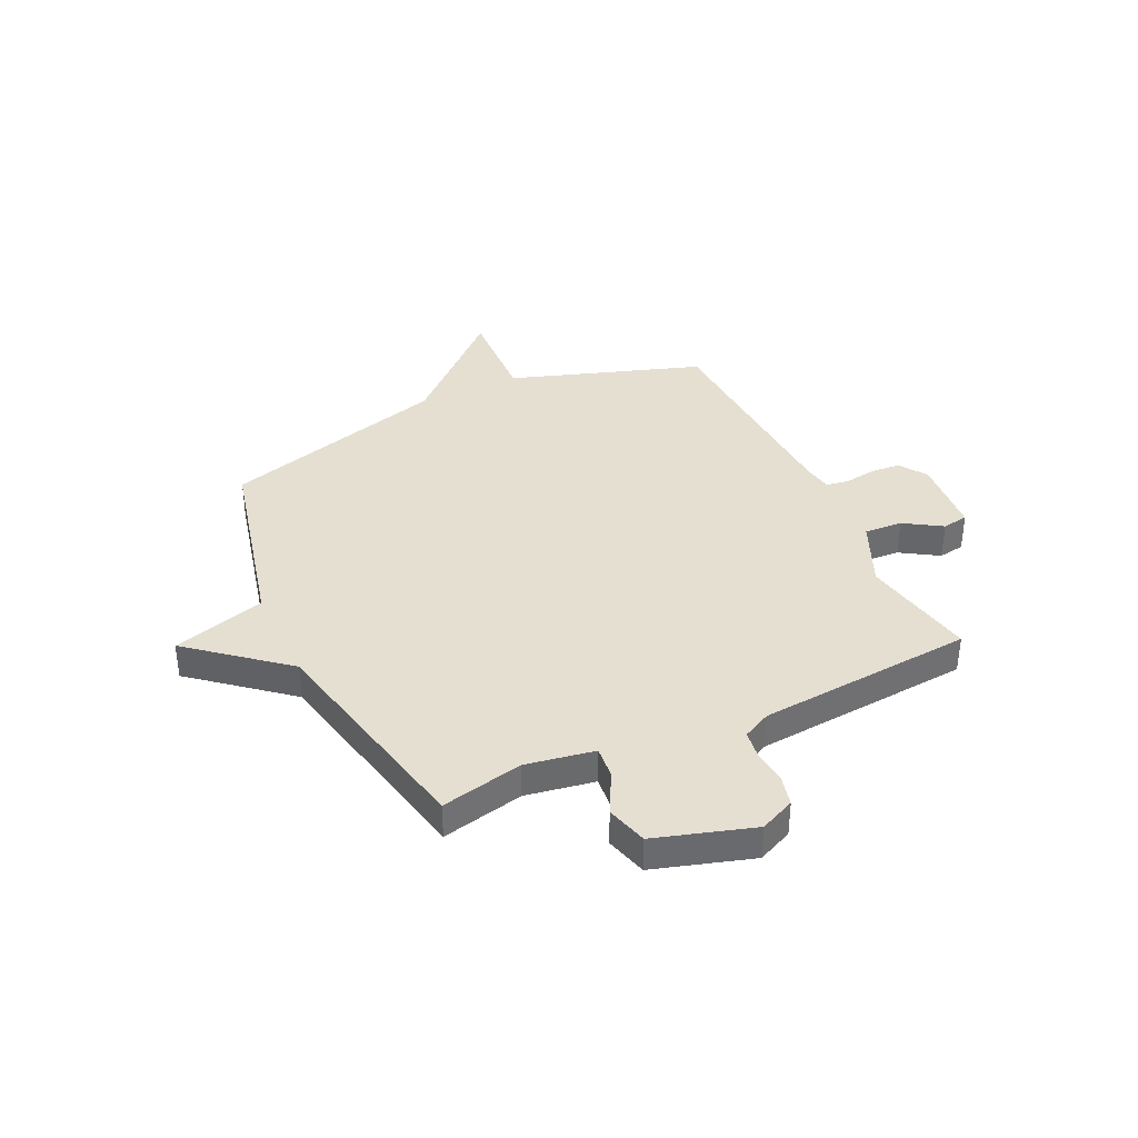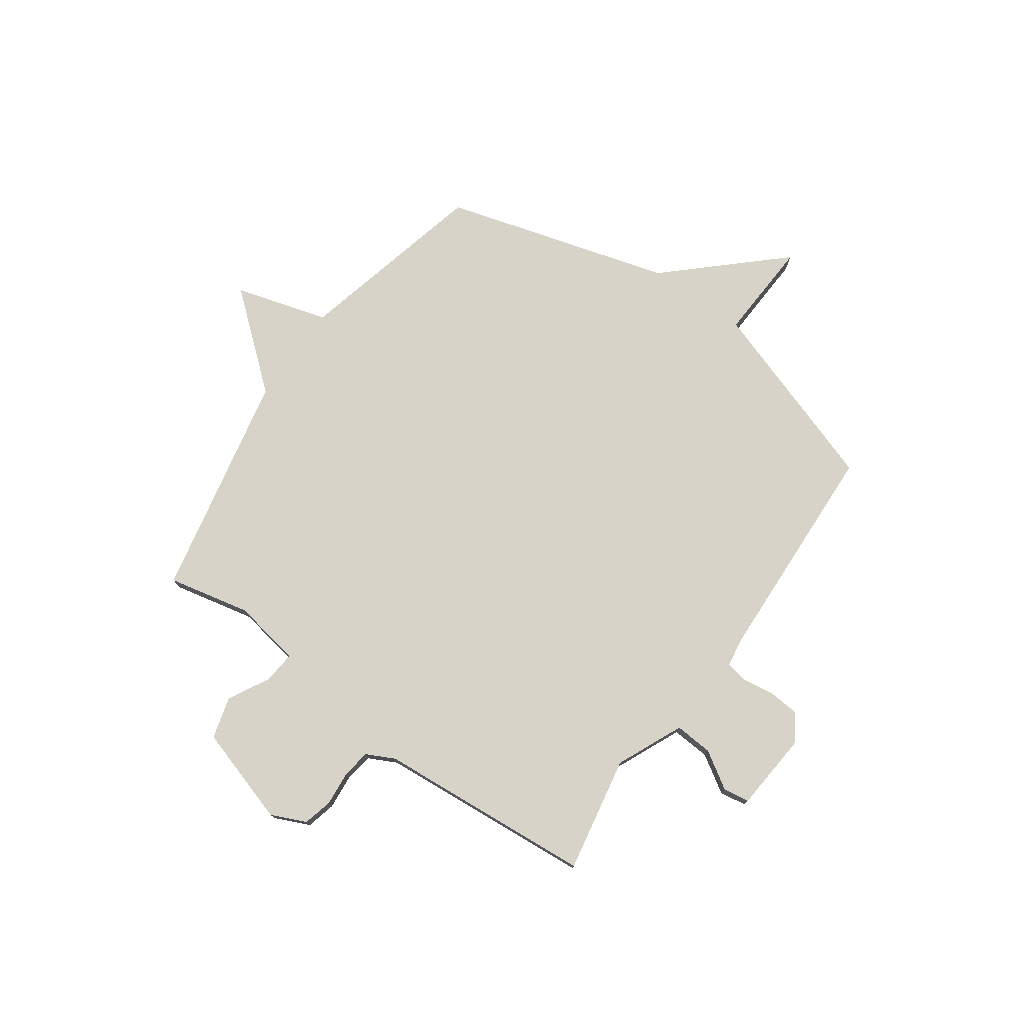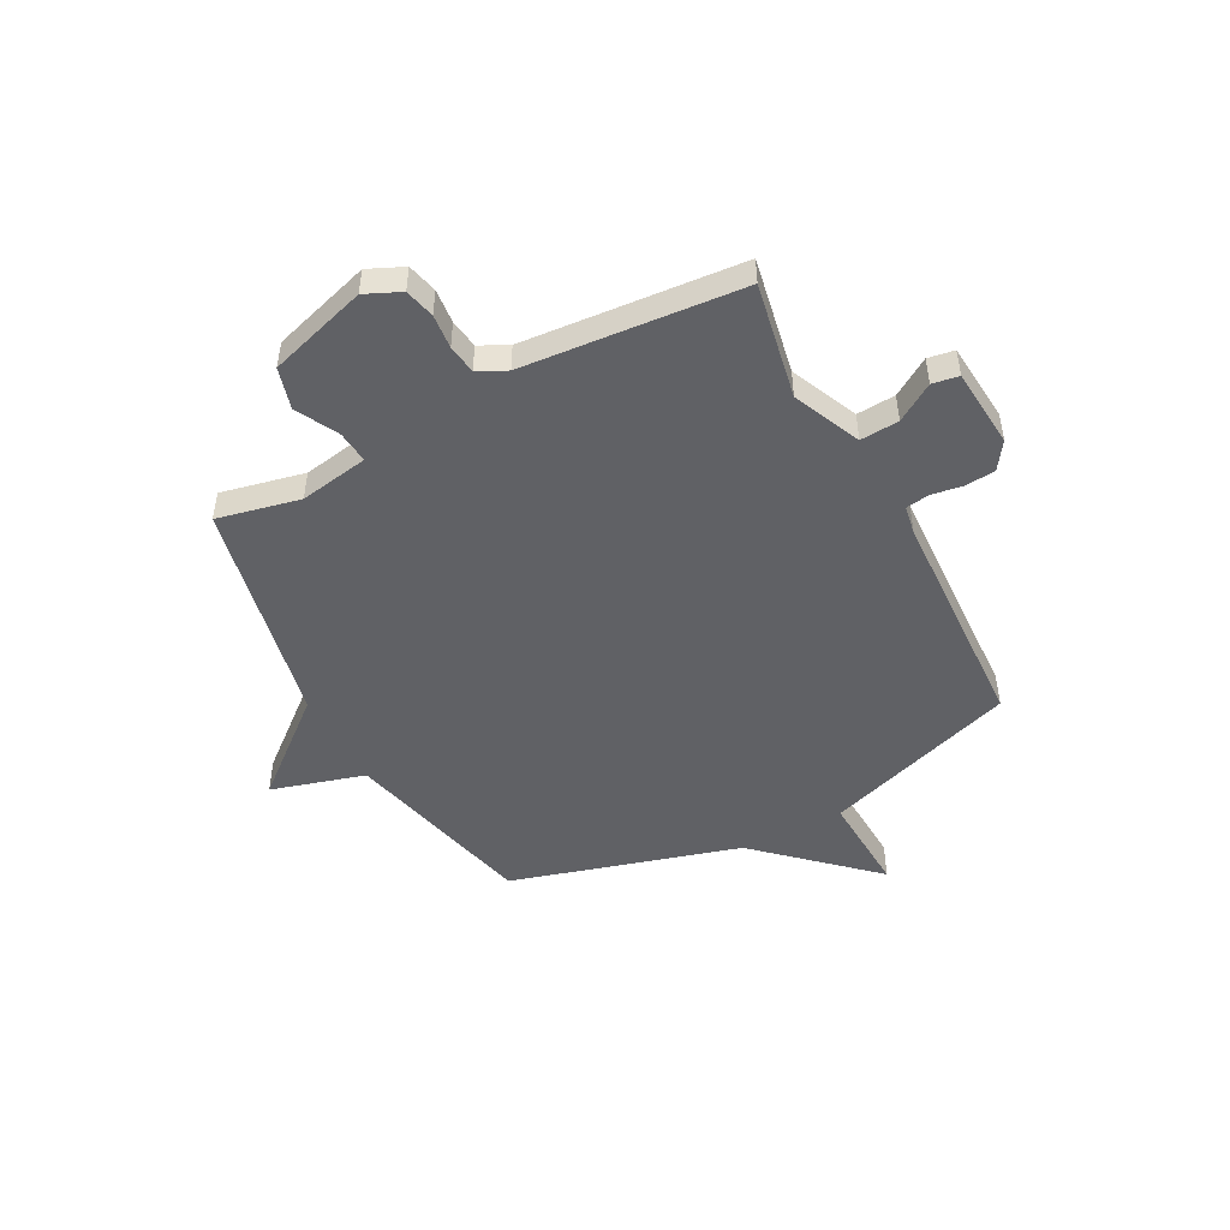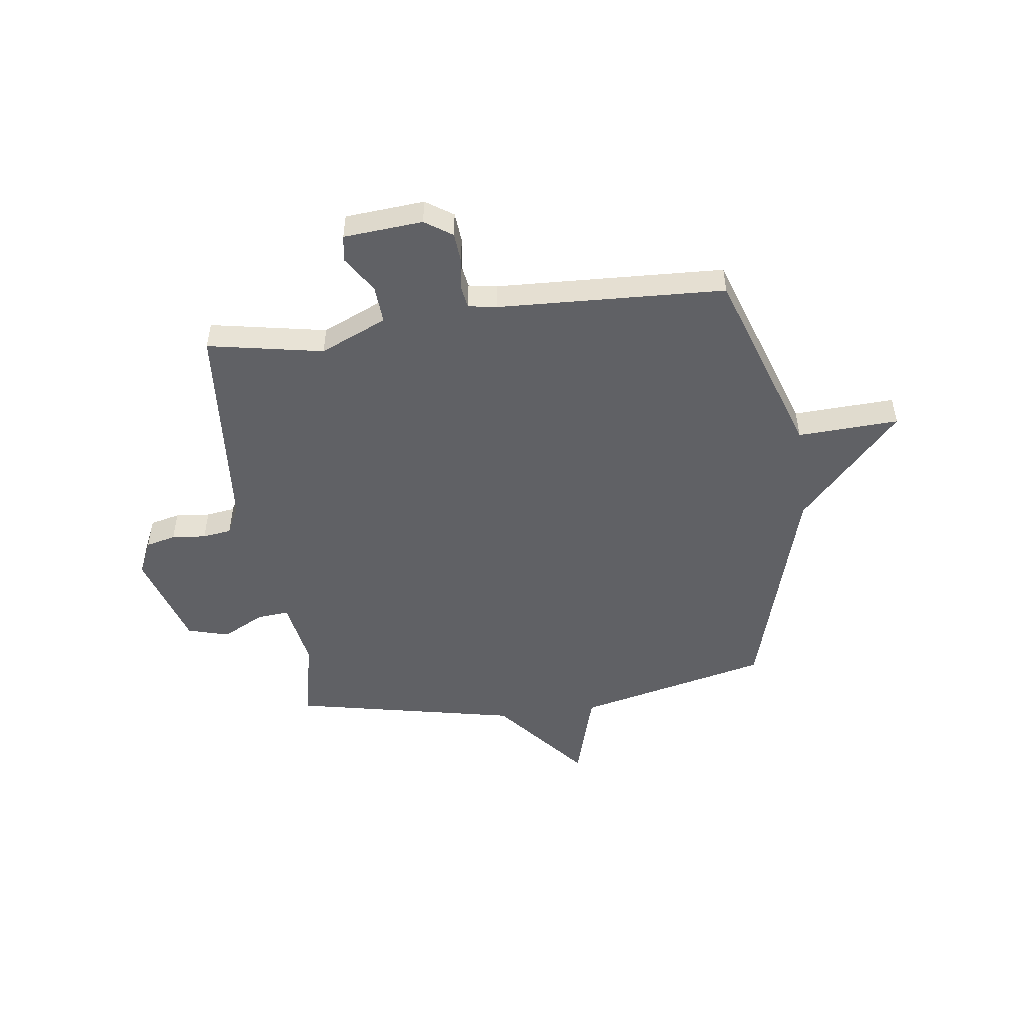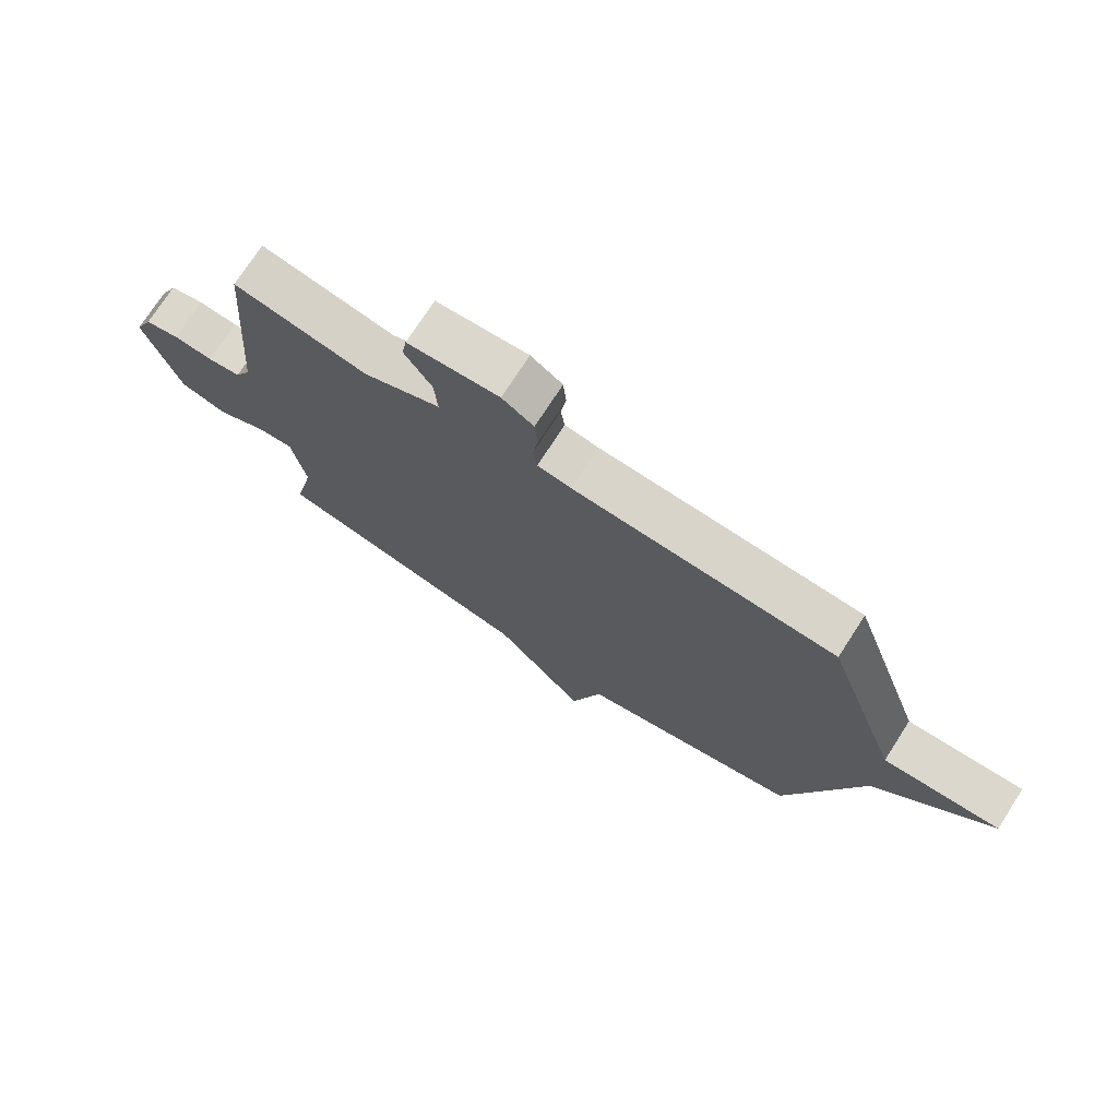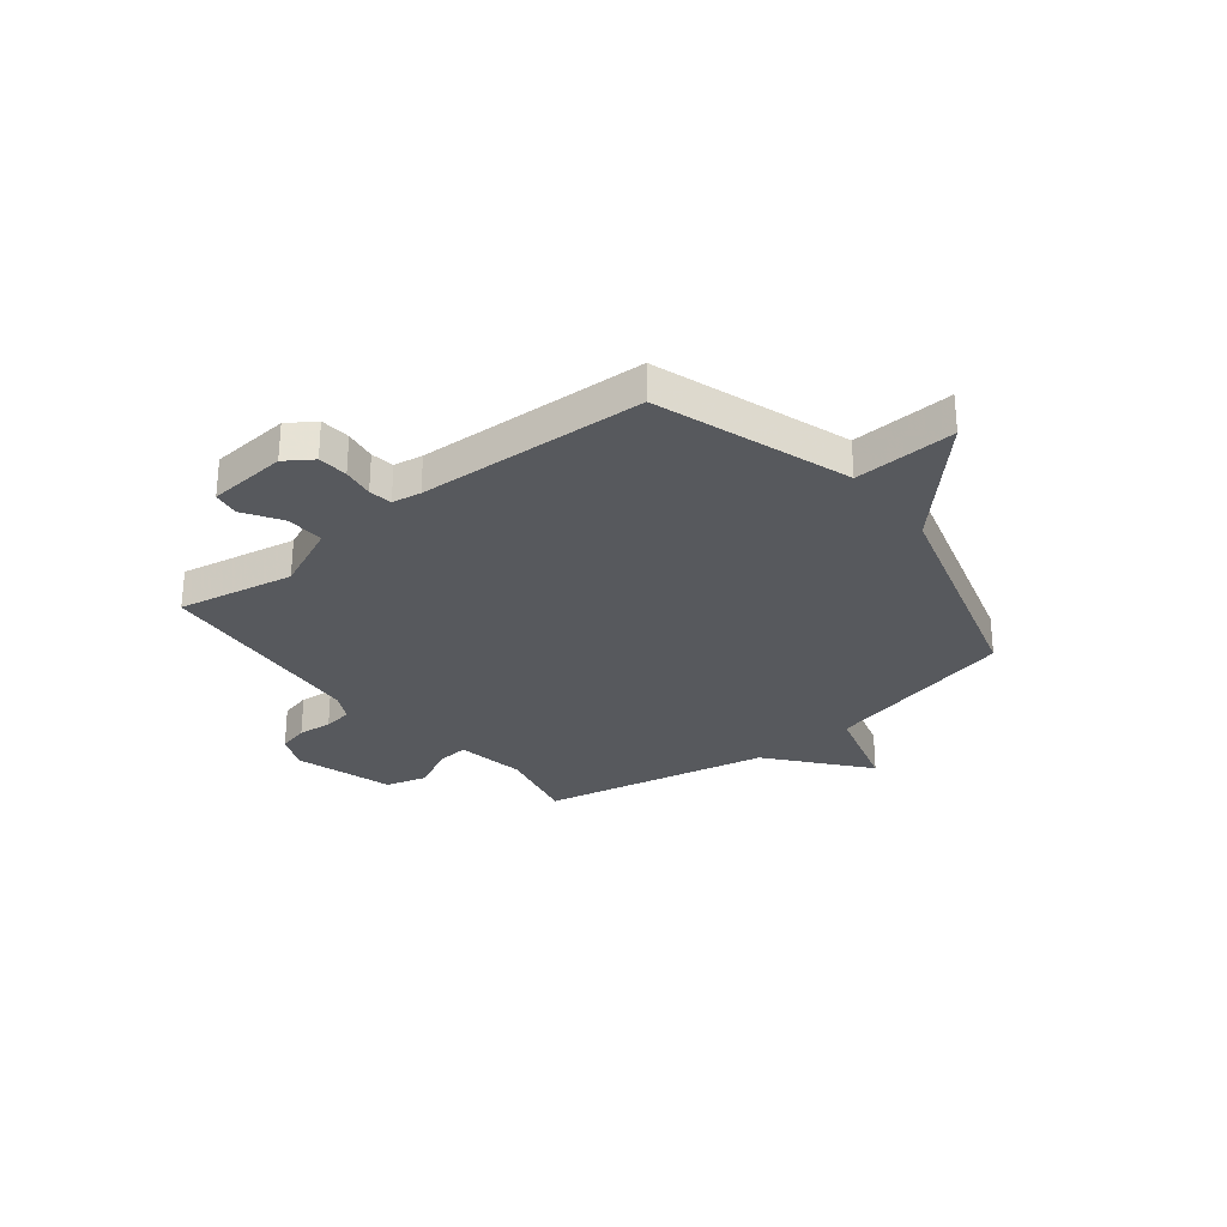
<metadata>
{"format":"obj","ext":"obj","renderer":"f3d","projection":"perspective","resolution":1024,"background":"white","views":[{"elev":37.4,"azim":-115.4,"up":"+Y"},{"elev":76.4,"azim":-54.7,"up":"+Y"},{"elev":-48.6,"azim":-62.3,"up":"+Y"},{"elev":-49.5,"azim":7.4,"up":"+Y"},{"elev":74.1,"azim":32.9,"up":"+Z"},{"elev":-29.2,"azim":38.3,"up":"+Y"}]}
</metadata>
<code>
v 0.5 0.07 -0.5
v 0.132 0.07 -0.589
v 0.081 0.07 -0.767
v -0.068 0.07 -0.589
v -0.5 0.07 -0.5
v -0.466 0.07 -0.343
v -0.489 0.07 -0.212
v -0.55 0.07 -0.218
v -0.63 0.07 -0.26
v -0.709 0.07 -0.238
v -0.767 0.07 -0.051
v -0.737 0.07 0.016
v -0.68 0.07 0.03
v -0.615 0.07 0.024
v -0.56 0.07 0.032
v -0.533 0.07 0.086
v -0.5 0.07 0.5
v -0.279 0.07 0.459
v -0.152 0.07 0.516
v -0.157 0.07 0.589
v -0.202 0.07 0.66
v -0.194 0.07 0.71
v -0.043 0.07 0.723
v 0.009 0.07 0.688
v 0.014 0.07 0.631
v 0.005 0.07 0.571
v 0.012 0.07 0.527
v 0.067 0.07 0.518
v 0.5 0.07 0.5
v 0.624 0.07 0.134
v 0.817 0.07 0.144
v 0.624 0.07 -0.066
v 0.5 0 -0.5
v 0.132 0 -0.589
v 0.081 0 -0.767
v -0.068 0 -0.589
v -0.5 0 -0.5
v -0.466 0 -0.343
v -0.489 0 -0.212
v -0.55 0 -0.218
v -0.63 0 -0.26
v -0.709 0 -0.238
v -0.767 0 -0.051
v -0.737 0 0.016
v -0.68 0 0.03
v -0.615 0 0.024
v -0.56 0 0.032
v -0.533 0 0.086
v -0.5 0 0.5
v -0.279 0 0.459
v -0.152 0 0.516
v -0.157 0 0.589
v -0.202 0 0.66
v -0.194 0 0.71
v -0.043 0 0.723
v 0.009 0 0.688
v 0.014 0 0.631
v 0.005 0 0.571
v 0.012 0 0.527
v 0.067 0 0.518
v 0.5 0 0.5
v 0.624 0 0.134
v 0.817 0 0.144
v 0.624 0 -0.066
f 30 31 32
f 32 1 2
f 30 32 2
f 29 30 2
f 28 29 2
f 2 3 4
f 28 2 4
f 27 28 4
f 4 5 6
f 27 4 6
f 26 27 6
f 24 25 26
f 23 24 26
f 22 23 26
f 21 22 26
f 20 21 26
f 19 20 26
f 26 6 7
f 19 26 7
f 18 19 7
f 18 7 8
f 17 18 8
f 16 17 8
f 15 16 8 9
f 9 10 11
f 15 9 11
f 14 15 11
f 11 12 13 14
f 64 63 62
f 34 33 64
f 34 64 62
f 34 62 61
f 34 61 60
f 36 35 34
f 36 34 60
f 36 60 59
f 38 37 36
f 38 36 59
f 38 59 58
f 58 57 56
f 58 56 55
f 58 55 54
f 58 54 53
f 58 53 52
f 58 52 51
f 39 38 58
f 39 58 51
f 39 51 50
f 40 39 50
f 40 50 49
f 40 49 48
f 41 40 48 47
f 43 42 41
f 43 41 47
f 43 47 46
f 46 45 44 43
f 1 33 34 2
f 2 34 35 3
f 3 35 36 4
f 4 36 37 5
f 5 37 38 6
f 6 38 39 7
f 7 39 40 8
f 8 40 41 9
f 9 41 42 10
f 10 42 43 11
f 11 43 44 12
f 12 44 45 13
f 13 45 46 14
f 14 46 47 15
f 15 47 48 16
f 16 48 49 17
f 17 49 50 18
f 18 50 51 19
f 19 51 52 20
f 20 52 53 21
f 21 53 54 22
f 22 54 55 23
f 23 55 56 24
f 24 56 57 25
f 25 57 58 26
f 26 58 59 27
f 27 59 60 28
f 28 60 61 29
f 29 61 62 30
f 30 62 63 31
f 31 63 64 32
f 32 64 33 1

</code>
